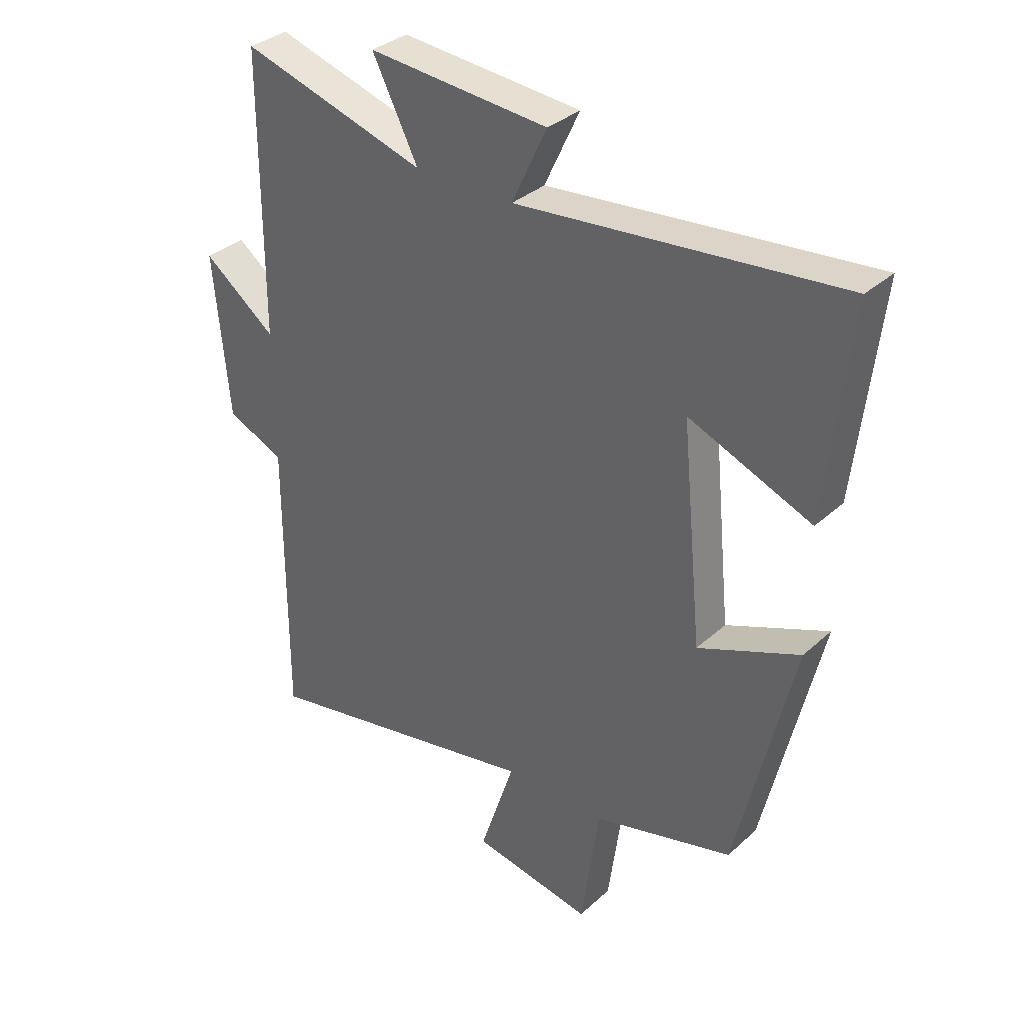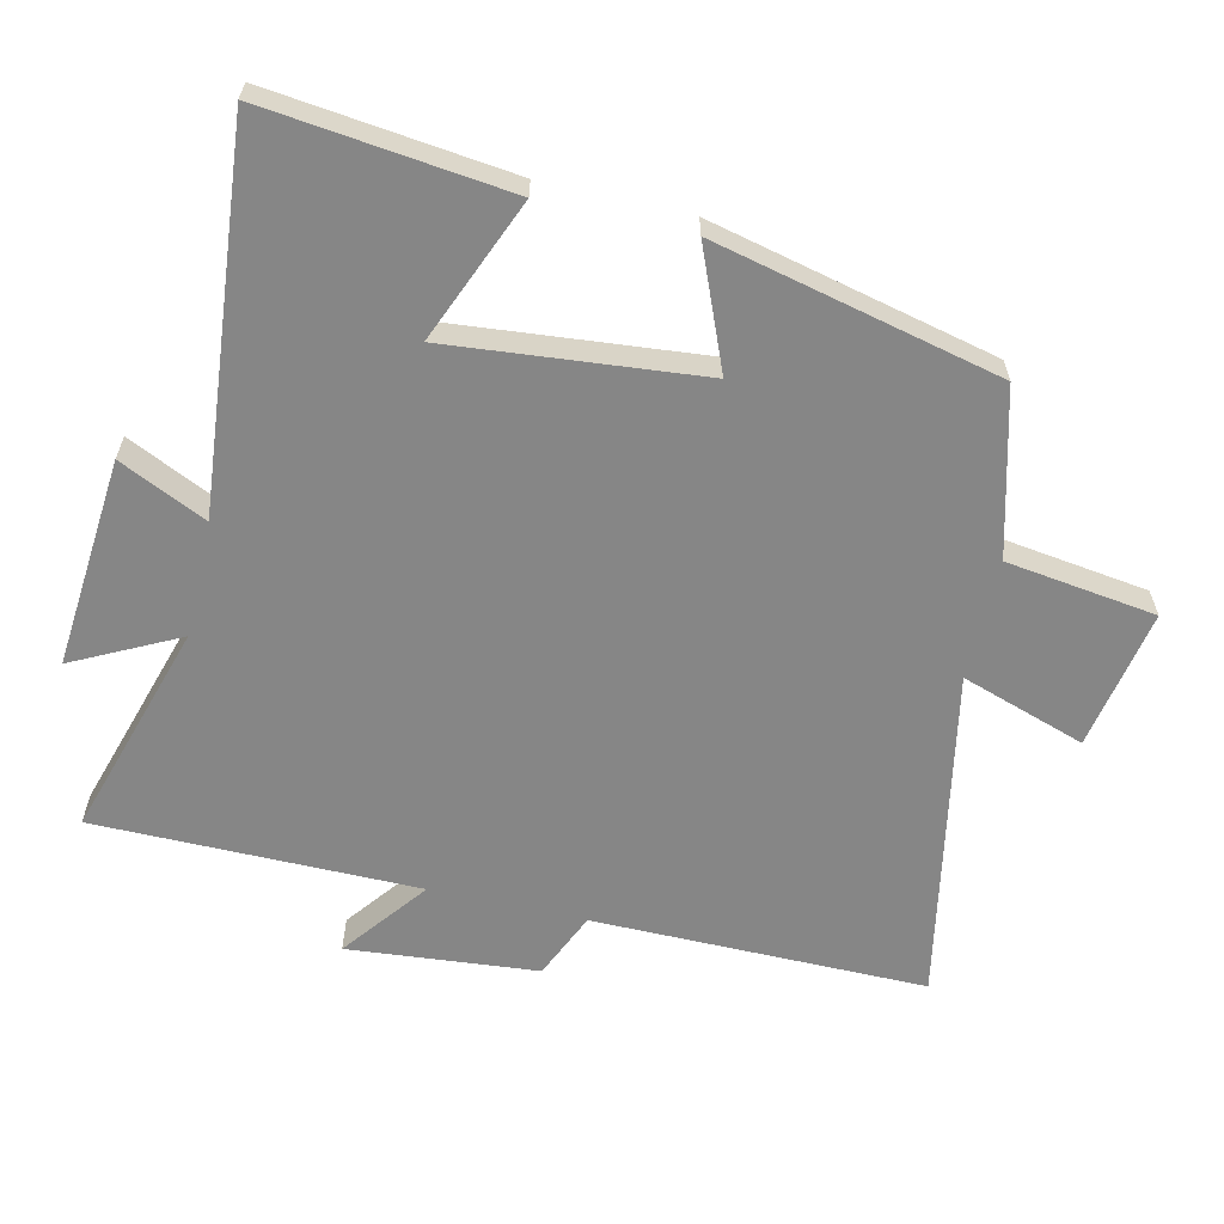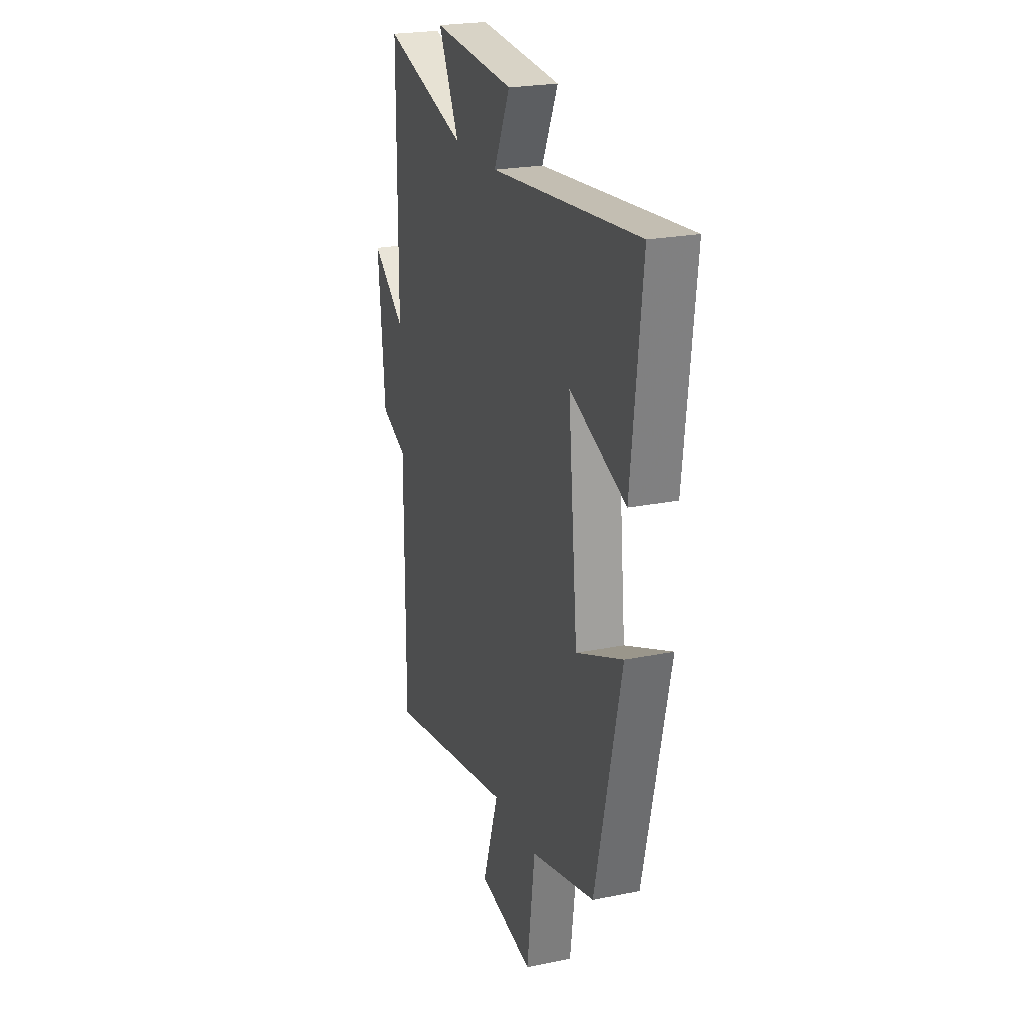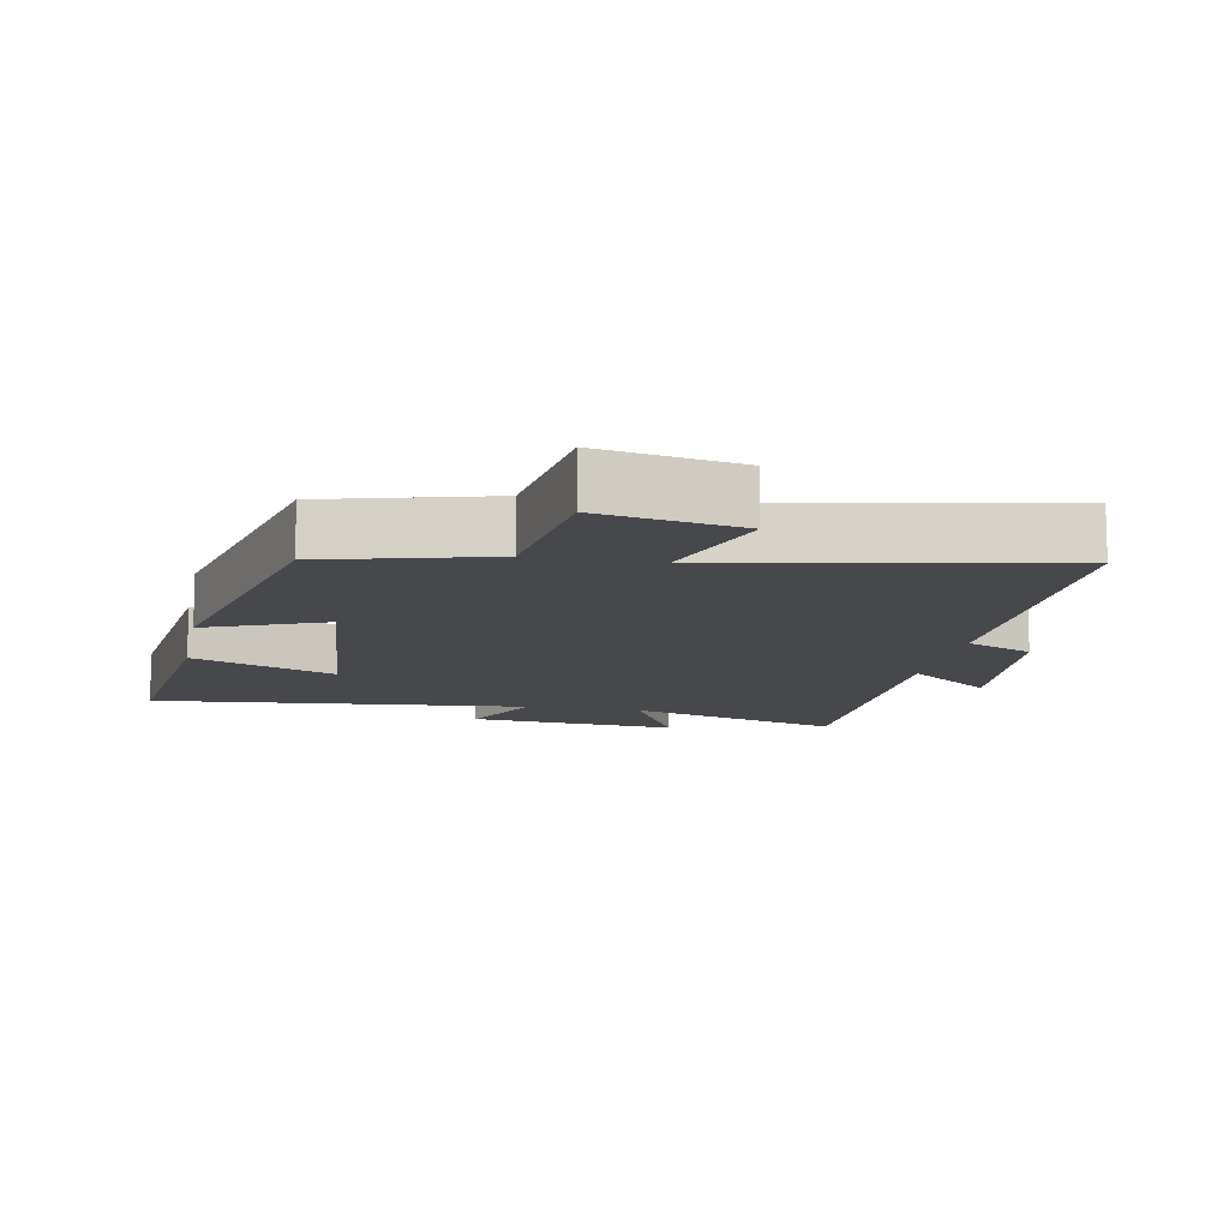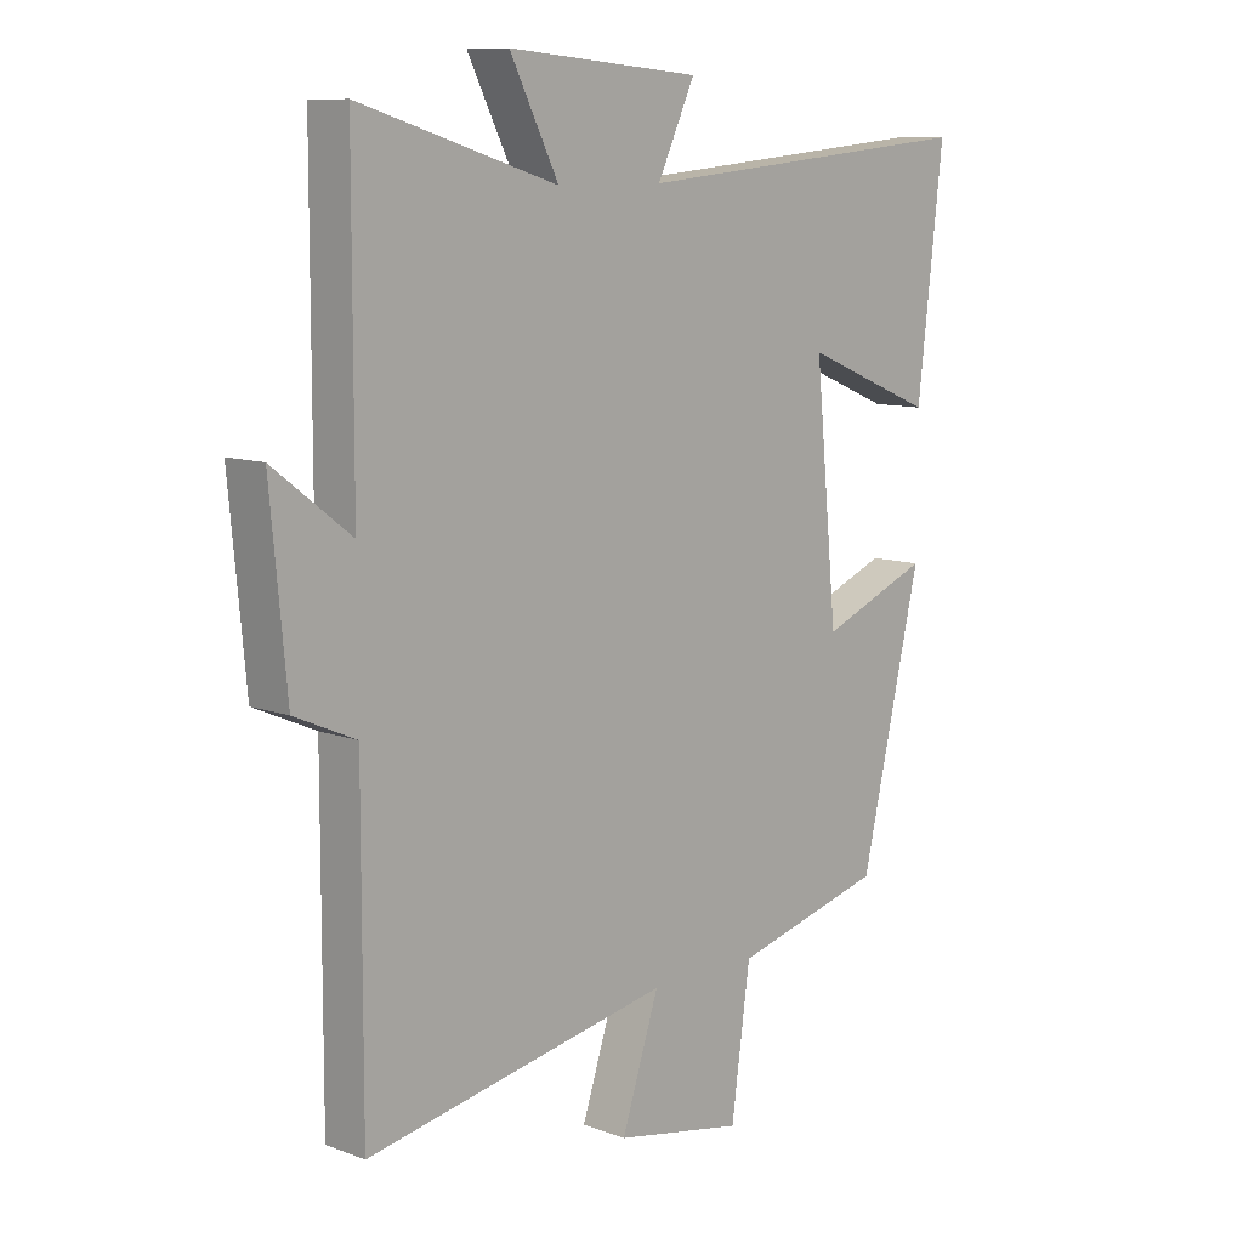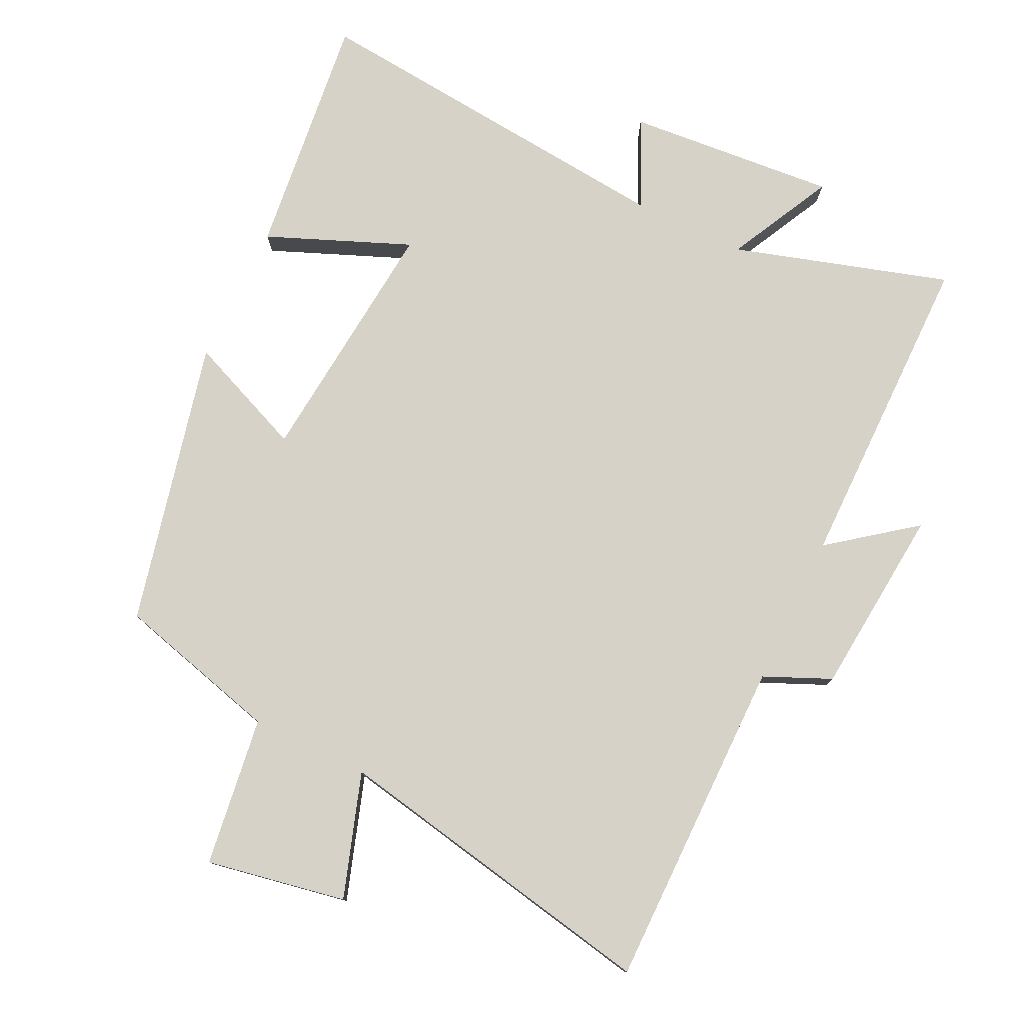
<metadata>
{"format":"obj","ext":"obj","renderer":"f3d","projection":"perspective","resolution":1024,"background":"white","views":[{"elev":33.9,"azim":39.6,"up":"+Z"},{"elev":-62.0,"azim":76.9,"up":"+Y"},{"elev":23.0,"azim":70.9,"up":"+Z"},{"elev":-11.5,"azim":169.0,"up":"+Y"},{"elev":9.9,"azim":-46.3,"up":"+Z"},{"elev":78.1,"azim":-154.3,"up":"+Y"}]}
</metadata>
<code>
v -0.501 0.07 -0.594
v -0.5 0.07 -0.105
v -0.598 0.07 -0.062
v -0.624 0.07 0.216
v -0.5 0.07 0.121
v -0.499 0.07 0.596
v -0.183 0.07 0.5
v -0.261 0.07 0.654
v 0.047 0.07 0.628
v -0.013 0.07 0.5
v 0.541 0.07 0.553
v 0.5 0.07 0.195
v 0.29 0.07 0.281
v 0.326 0.07 -0.089
v 0.5 0.07 -0.017
v 0.403 0.07 -0.436
v 0.162 0.07 -0.5
v 0.132 0.07 -0.72
v -0.074 0.07 -0.682
v -0.014 0.07 -0.5
v -0.501 0 -0.594
v -0.5 0 -0.105
v -0.598 0 -0.062
v -0.624 0 0.216
v -0.5 0 0.121
v -0.499 0 0.596
v -0.183 0 0.5
v -0.261 0 0.654
v 0.047 0 0.628
v -0.013 0 0.5
v 0.541 0 0.553
v 0.5 0 0.195
v 0.29 0 0.281
v 0.326 0 -0.089
v 0.5 0 -0.017
v 0.403 0 -0.436
v 0.162 0 -0.5
v 0.132 0 -0.72
v -0.074 0 -0.682
v -0.014 0 -0.5
f 17 18 19 20
f 15 16 17 20
f 14 15 20 1
f 13 14 1 2
f 10 11 12 13
f 10 13 2 3
f 7 8 9 10
f 7 10 3
f 5 6 7
f 5 7 3
f 3 4 5
f 40 39 38 37
f 40 37 36 35
f 21 40 35 34
f 22 21 34 33
f 33 32 31 30
f 23 22 33 30
f 30 29 28 27
f 23 30 27
f 27 26 25
f 23 27 25
f 25 24 23
f 1 21 22 2
f 2 22 23 3
f 3 23 24 4
f 4 24 25 5
f 5 25 26 6
f 6 26 27 7
f 7 27 28 8
f 8 28 29 9
f 9 29 30 10
f 10 30 31 11
f 11 31 32 12
f 12 32 33 13
f 13 33 34 14
f 14 34 35 15
f 15 35 36 16
f 16 36 37 17
f 17 37 38 18
f 18 38 39 19
f 19 39 40 20
f 20 40 21 1

</code>
